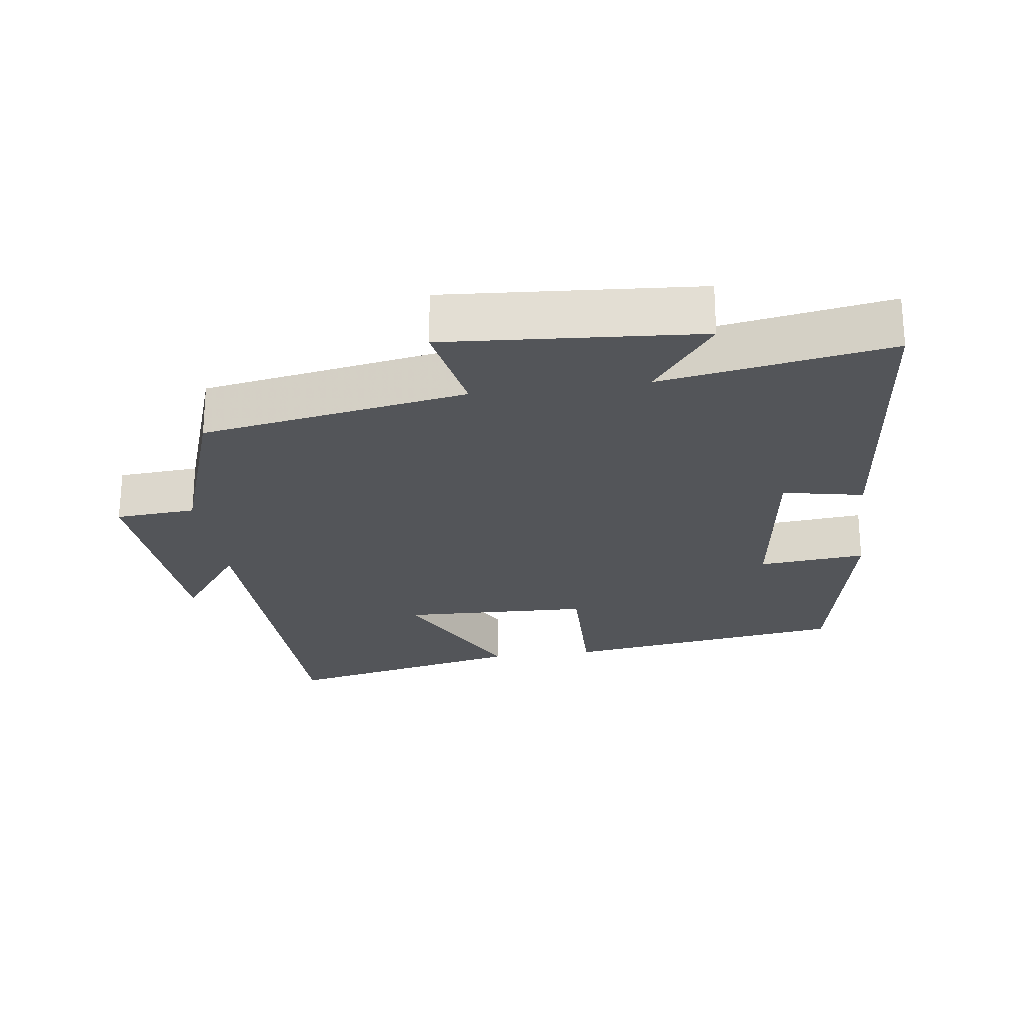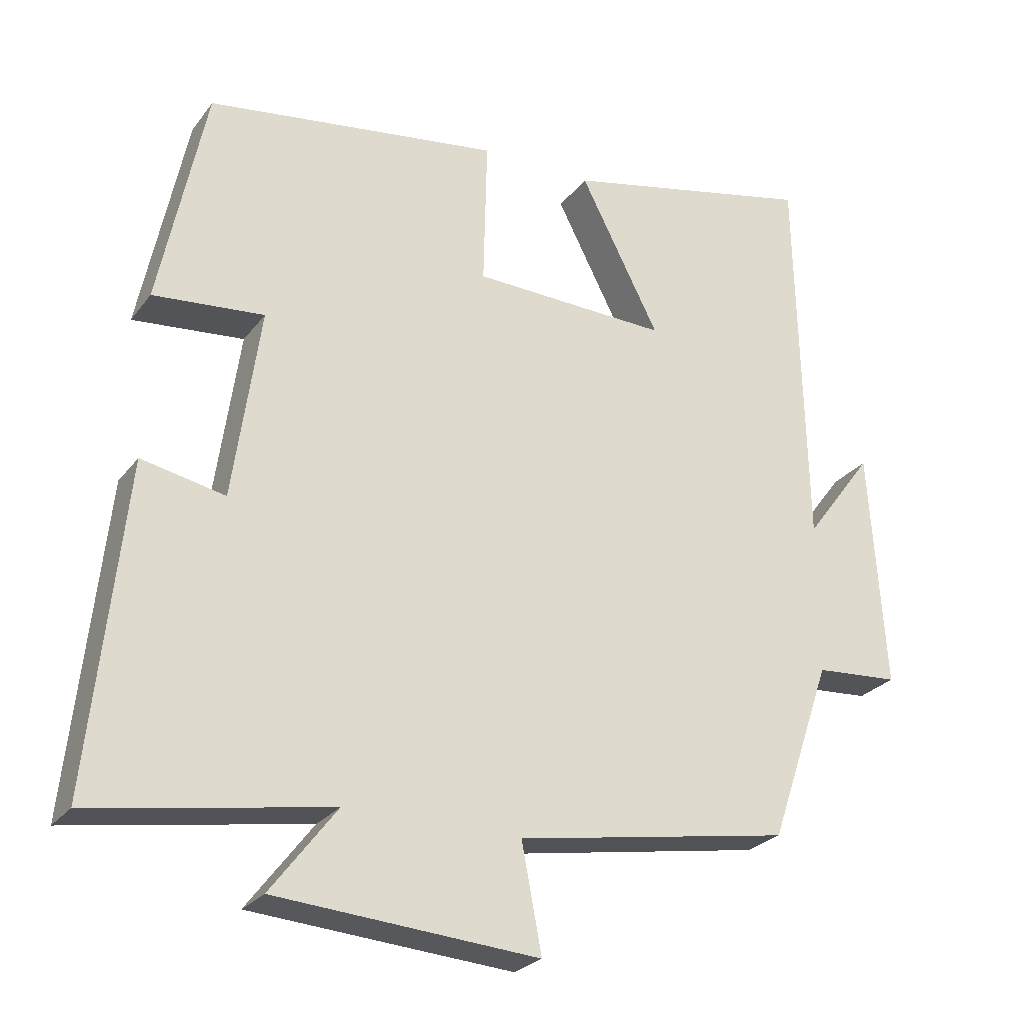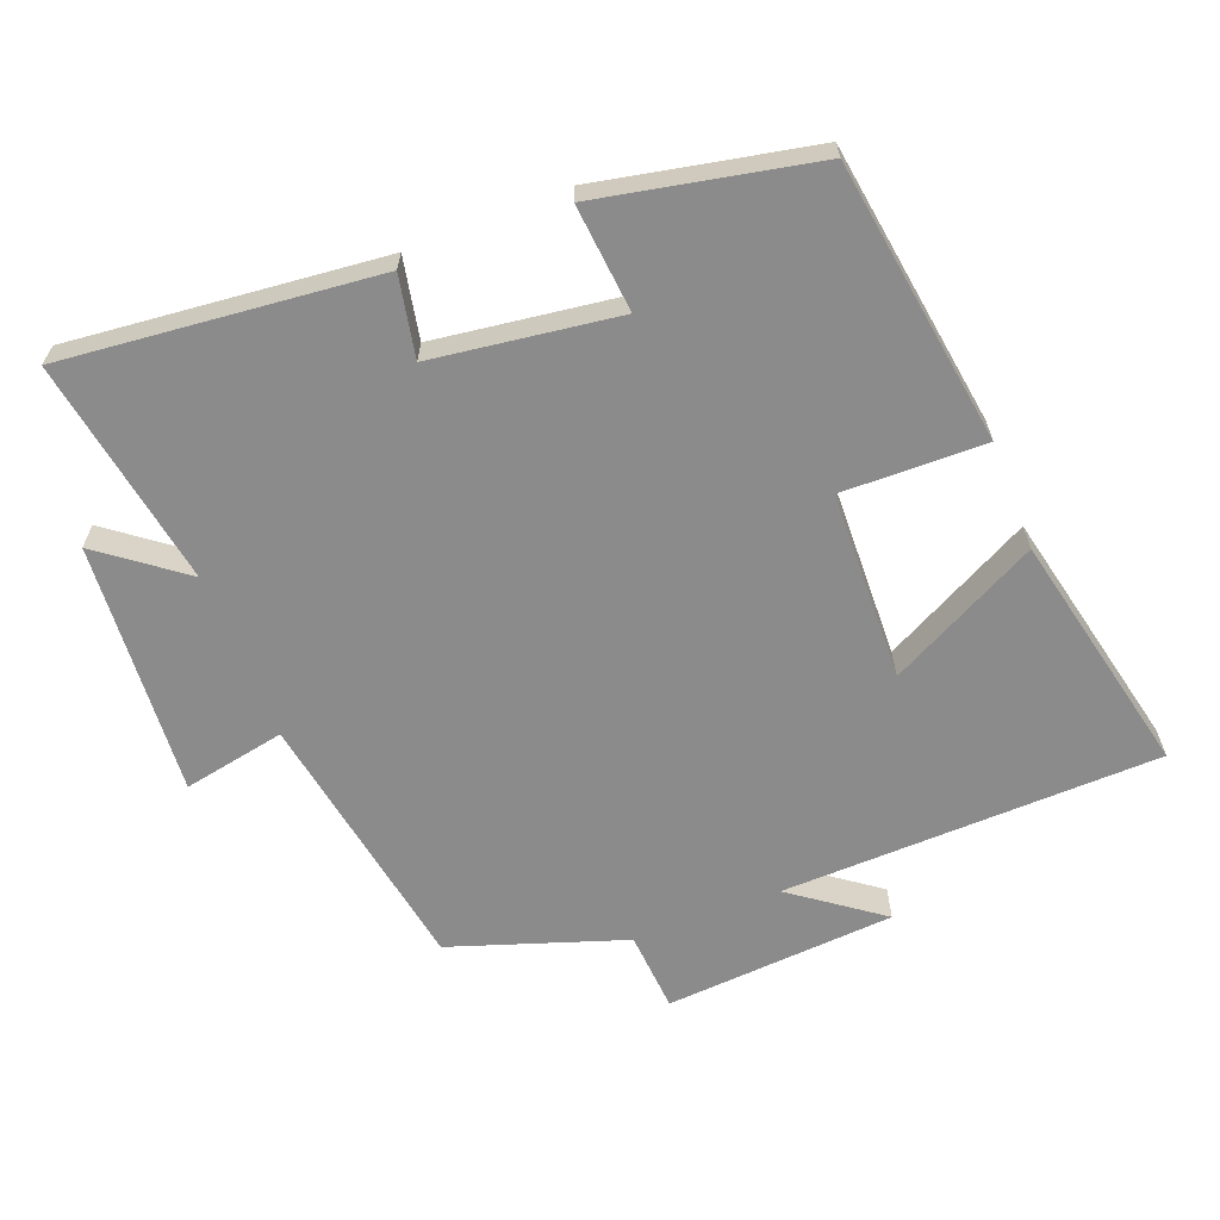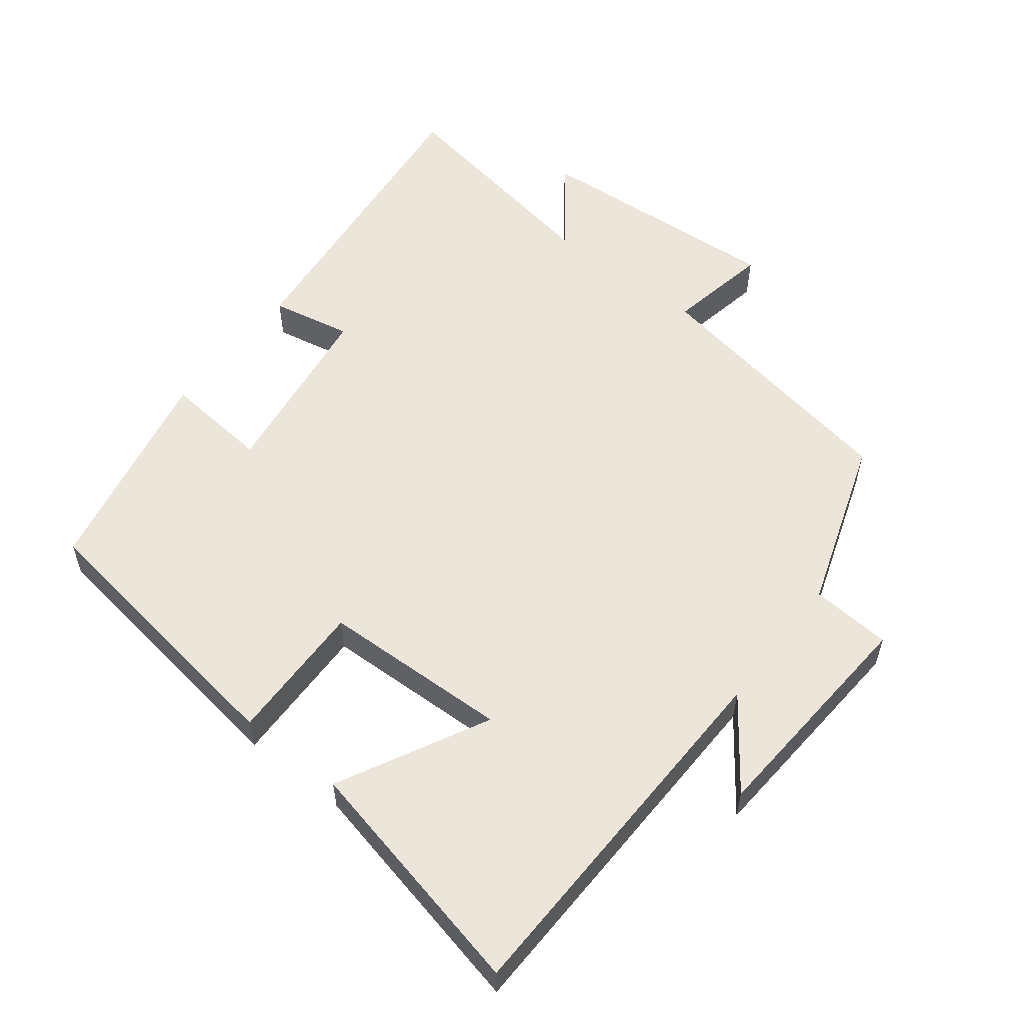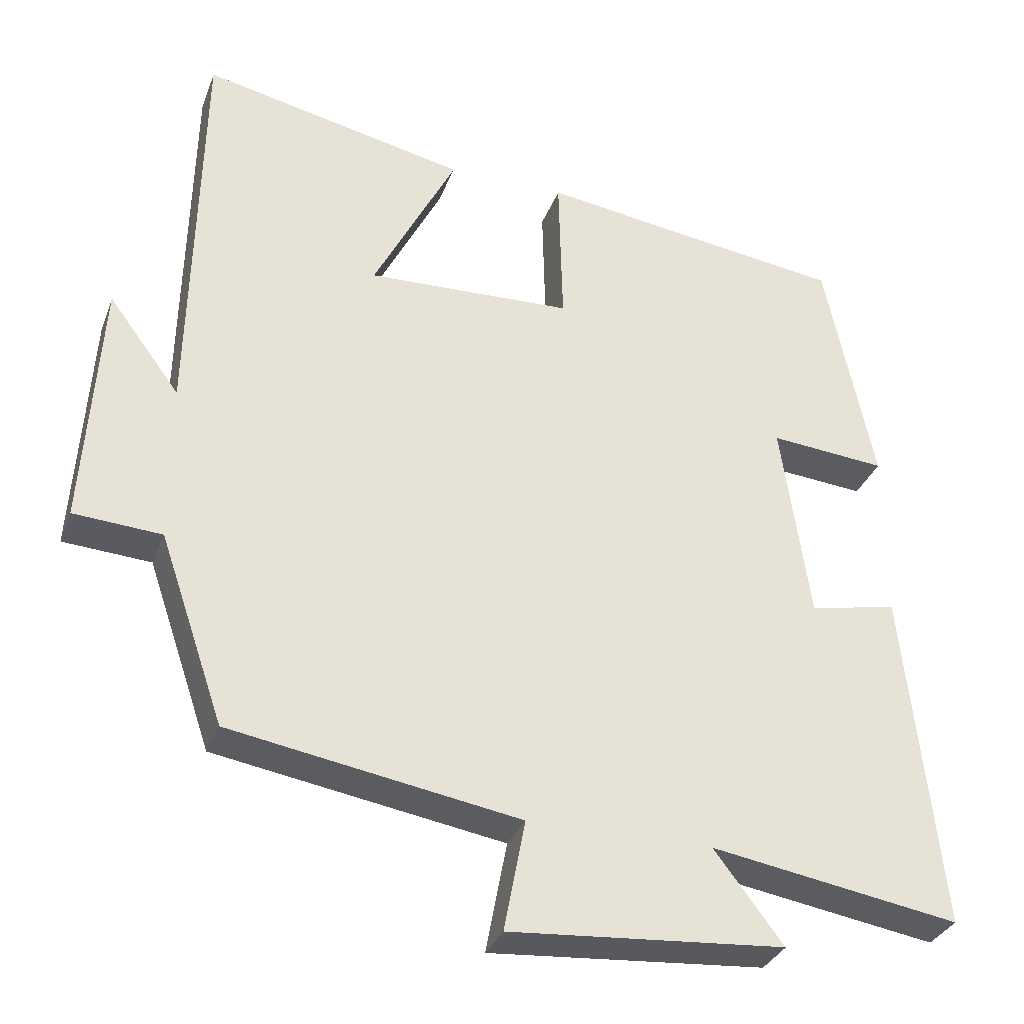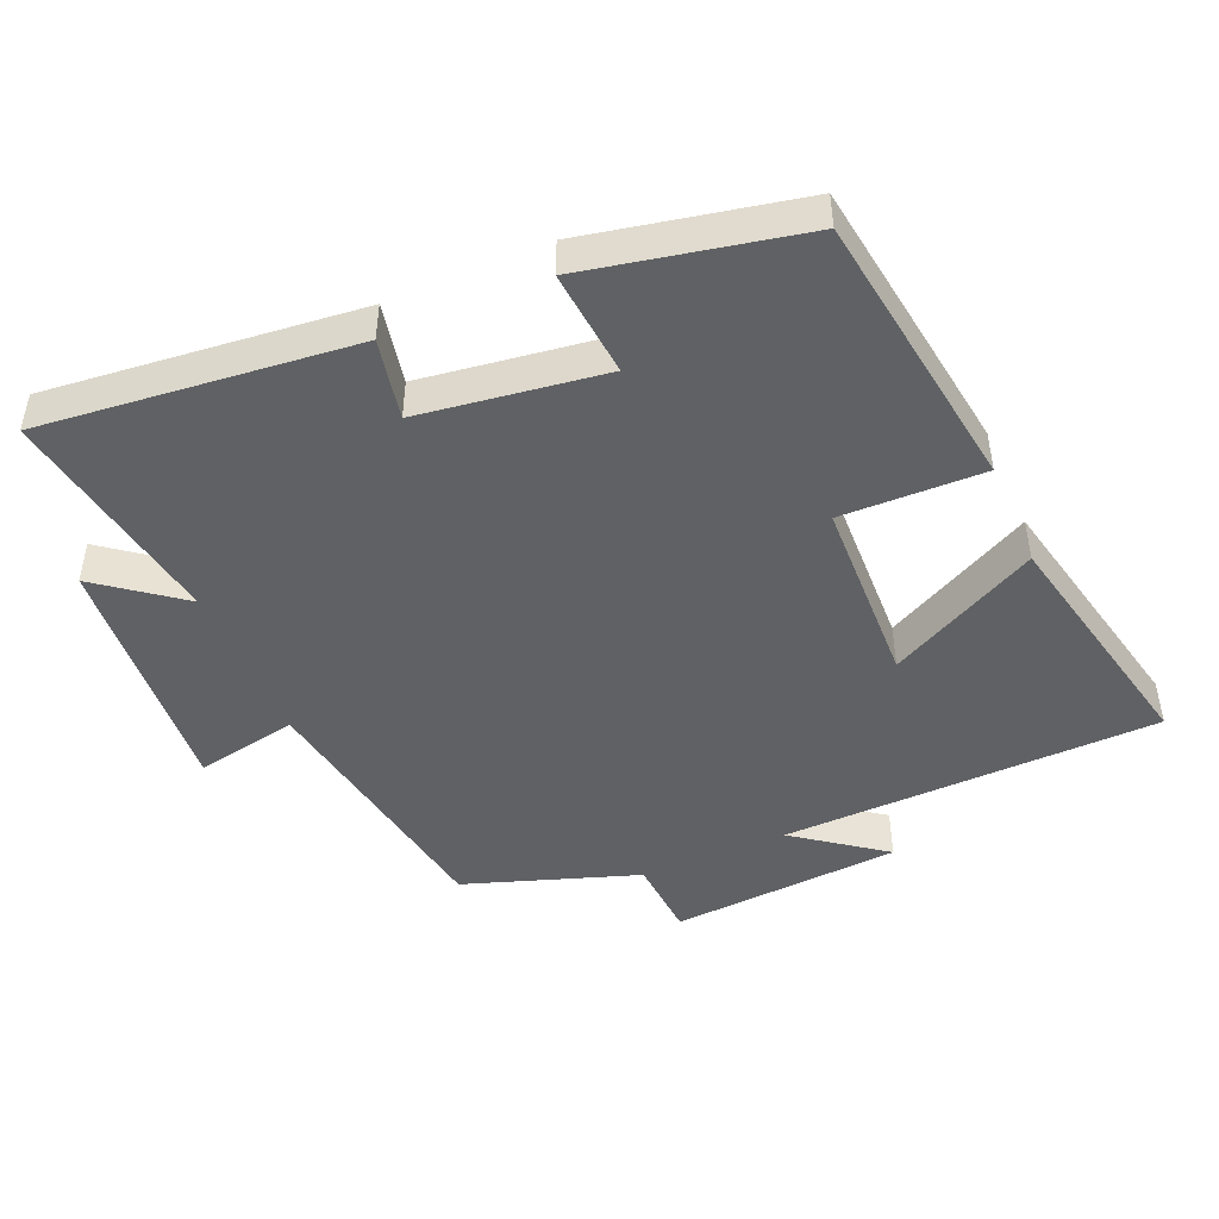
<metadata>
{"format":"obj","ext":"obj","renderer":"f3d","projection":"perspective","resolution":1024,"background":"white","views":[{"elev":-24.4,"azim":-172.1,"up":"+Y"},{"elev":-25.9,"azim":-28.4,"up":"+Z"},{"elev":-63.8,"azim":-68.5,"up":"+Y"},{"elev":56.5,"azim":38.1,"up":"+Y"},{"elev":-32.3,"azim":161.3,"up":"+Z"},{"elev":-46.7,"azim":-66.6,"up":"+Y"}]}
</metadata>
<code>
v -0.435 0.07 0.442
v -0.024 0.07 0.5
v -0.029 0.07 0.293
v 0.245 0.07 0.283
v 0.134 0.07 0.5
v 0.488 0.07 0.577
v 0.5 0.07 0.03
v 0.595 0.07 0.158
v 0.617 0.07 -0.176
v 0.5 0.07 -0.184
v 0.414 0.07 -0.435
v 0.029 0.07 -0.5
v 0.057 0.07 -0.648
v -0.309 0.07 -0.62
v -0.217 0.07 -0.5
v -0.548 0.07 -0.555
v -0.5 0.07 -0.101
v -0.383 0.07 -0.125
v -0.345 0.07 0.143
v -0.5 0.07 0.129
v -0.435 0 0.442
v -0.024 0 0.5
v -0.029 0 0.293
v 0.245 0 0.283
v 0.134 0 0.5
v 0.488 0 0.577
v 0.5 0 0.03
v 0.595 0 0.158
v 0.617 0 -0.176
v 0.5 0 -0.184
v 0.414 0 -0.435
v 0.029 0 -0.5
v 0.057 0 -0.648
v -0.309 0 -0.62
v -0.217 0 -0.5
v -0.548 0 -0.555
v -0.5 0 -0.101
v -0.383 0 -0.125
v -0.345 0 0.143
v -0.5 0 0.129
f 1 2 3
f 20 1 3
f 19 20 3
f 18 19 3 4
f 15 16 17 18
f 15 18 4
f 12 13 14 15
f 12 15 4
f 11 12 4
f 10 11 4
f 7 8 9 10
f 6 7 10
f 5 6 10
f 4 5 10
f 23 22 21
f 23 21 40
f 23 40 39
f 24 23 39 38
f 38 37 36 35
f 24 38 35
f 35 34 33 32
f 24 35 32
f 24 32 31
f 24 31 30
f 30 29 28 27
f 30 27 26
f 30 26 25
f 30 25 24
f 1 21 22 2
f 2 22 23 3
f 3 23 24 4
f 4 24 25 5
f 5 25 26 6
f 6 26 27 7
f 7 27 28 8
f 8 28 29 9
f 9 29 30 10
f 10 30 31 11
f 11 31 32 12
f 12 32 33 13
f 13 33 34 14
f 14 34 35 15
f 15 35 36 16
f 16 36 37 17
f 17 37 38 18
f 18 38 39 19
f 19 39 40 20
f 20 40 21 1

</code>
